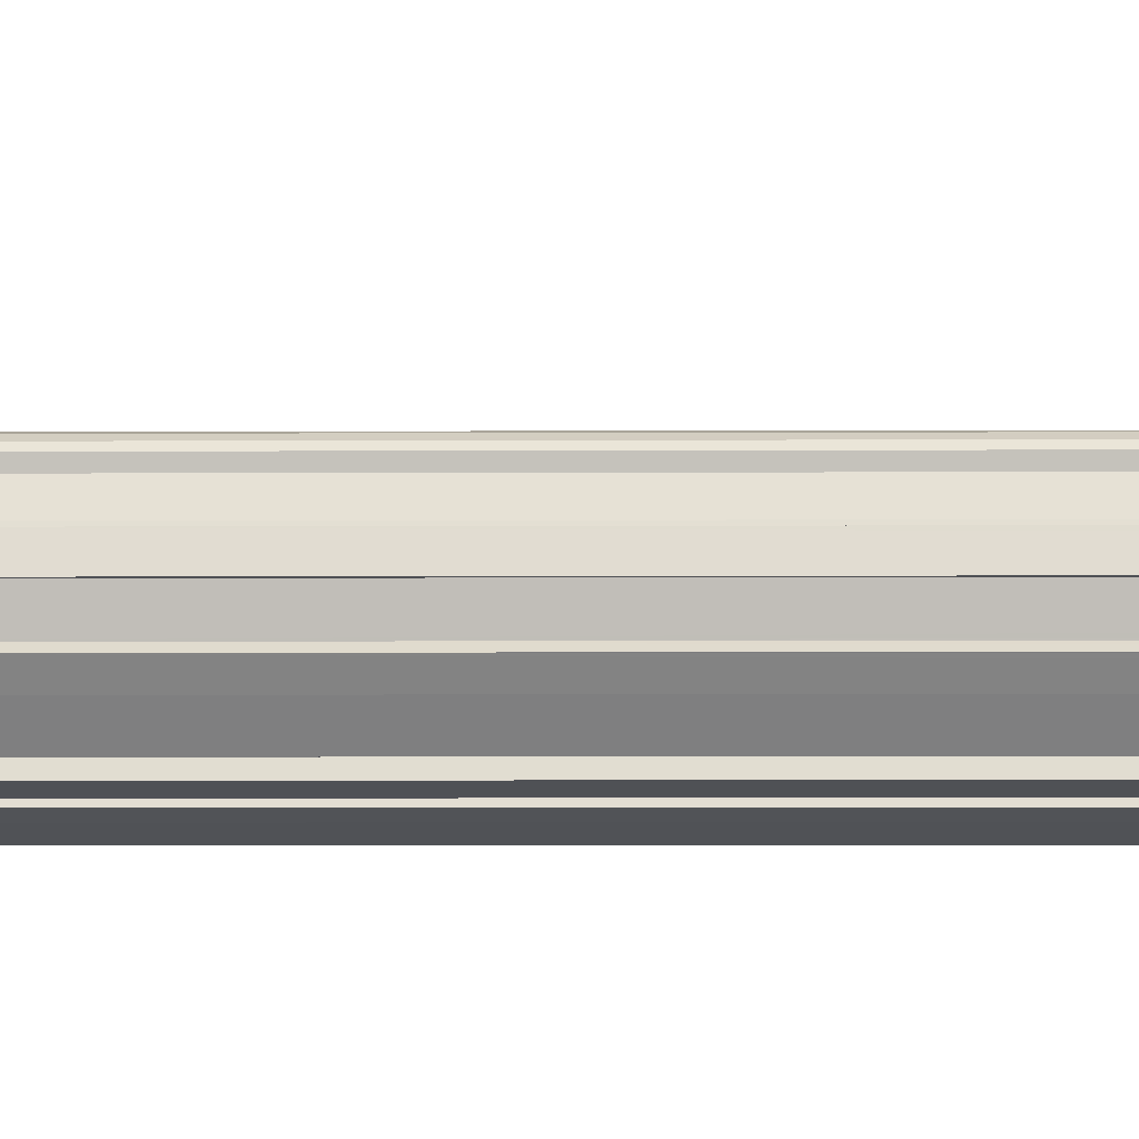
<metadata>
{"format":"obj","ext":"obj","renderer":"f3d","projection":"perspective","resolution":1024,"background":"white","views":[{"elev":-6.2,"azim":90.6,"up":"+Y"}]}
</metadata>
<code>
v -9582 -3.671e+04 30.35
v -9575 -3.671e+04 30.35
v -9576 -3.672e+04 30.35
v -9592 -3.671e+04 30.36
v -9590 -3.671e+04 30.36
v -9590 -3.672e+04 30.36
v -9572 -3.672e+04 30.34
v -9592 -3.672e+04 30.36
v -9597 -3.672e+04 30.36
v -9595 -3.672e+04 30.36
v -9599 -3.672e+04 30.36
v -9592 -3.674e+04 30.35
v -9593 -3.674e+04 30.35
v -9589 -3.673e+04 30.35
v -9596 -3.672e+04 30.36
v -9591 -3.673e+04 30.36
v -9576 -3.672e+04 30.35
v -9595 -3.672e+04 30.36
v -9601 -3.672e+04 30.36
v -9601 -3.672e+04 30.36
v -9601 -3.672e+04 30.36
v -9603 -3.672e+04 30.37
v -9602 -3.672e+04 30.37
v -9599 -3.674e+04 30.36
v -9607 -3.673e+04 30.37
v -9603 -3.674e+04 30.36
v -9603 -3.674e+04 30.36
v -9600 -3.674e+04 30.36
v -9594 -3.672e+04 30.36
v -9608 -3.673e+04 30.37
v -9608 -3.673e+04 30.37
v -9609 -3.673e+04 30.37
v -9610 -3.673e+04 30.37
v -9609 -3.674e+04 30.37
v -9610 -3.673e+04 30.37
v -9595 -3.672e+04 30.36
v -9598 -3.674e+04 30.36
v -9598 -3.674e+04 30.36
v -9612 -3.674e+04 30.37
v -9613 -3.674e+04 30.37
v -9611 -3.673e+04 30.37
v -9612 -3.673e+04 30.37
v -9601 -3.674e+04 30.36
v -9599 -3.674e+04 30.36
v -9593 -3.672e+04 30.36
v -9594 -3.672e+04 30.36
v -9611 -3.673e+04 30.37
v -9594 -3.672e+04 30.36
v -9611 -3.673e+04 30.37
v -9611 -3.673e+04 30.37
v -9594 -3.672e+04 30.36
v -9594 -3.672e+04 30.36
v -9593 -3.672e+04 30.36
v -9594 -3.672e+04 30.36
v -9594 -3.672e+04 111.5
v -9595 -3.672e+04 111.5
v -9595 -3.672e+04 111.5
v -9598 -3.672e+04 111.5
v -9600 -3.672e+04 111.5
v -9595 -3.672e+04 111.5
v -9601 -3.672e+04 111.5
v -9595 -3.672e+04 111.5
v -9595 -3.672e+04 111.5
v -9596 -3.672e+04 111.5
v -9597 -3.672e+04 111.5
v -9595 -3.672e+04 111.7
v -9594 -3.672e+04 111.7
v -9594 -3.672e+04 111.7
v -9595 -3.672e+04 111.7
v -9601 -3.672e+04 111.7
v -9601 -3.672e+04 111.7
v -9598 -3.672e+04 111.7
v -9598 -3.672e+04 111.7
v -9595 -3.672e+04 111.7
v -9595 -3.672e+04 111.7
v -9595 -3.672e+04 111.7
v -9597 -3.672e+04 111.7
v -9597 -3.672e+04 111.7
v -9595 -3.672e+04 111.7
v -9596 -3.672e+04 111.7
v -9596 -3.672e+04 111.7
v -9595 -3.672e+04 117.6
v -9595 -3.672e+04 117.6
v -9596 -3.672e+04 117.6
v -9594 -3.672e+04 117.6
v -9594 -3.672e+04 117.6
v -9594 -3.672e+04 117.6
v -9601 -3.672e+04 117.6
v -9601 -3.672e+04 117.6
v -9601 -3.672e+04 117.6
v -9601 -3.672e+04 117.6
v -9600 -3.672e+04 117.6
v -9594 -3.672e+04 117.6
v -9600 -3.672e+04 117.6
v -9600 -3.672e+04 117.6
v -9595 -3.672e+04 117.6
v -9601 -3.672e+04 117.6
v -9600 -3.672e+04 117.6
v -9600 -3.673e+04 117.4
v -9595 -3.672e+04 117.4
v -9600 -3.673e+04 117.4
v -9601 -3.672e+04 117.4
v -9600 -3.673e+04 117.4
v -9600 -3.672e+04 117.4
v -9600 -3.672e+04 117.4
v -9594 -3.672e+04 117.4
v -9595 -3.672e+04 117.4
v -9594 -3.672e+04 117.4
v -9595 -3.672e+04 117.4
v -9596 -3.672e+04 117.4
v -9601 -3.672e+04 117.4
v -9601 -3.672e+04 117.4
v -9601 -3.672e+04 117.4
v -9595 -3.673e+04 117.4
v -9599 -3.673e+04 117.4
v -9599 -3.673e+04 117.4
v -9599 -3.673e+04 117.4
v -9594 -3.673e+04 117.4
v -9594 -3.673e+04 117.4
v -9593 -3.673e+04 117.4
v -9594 -3.673e+04 117.4
v -9594 -3.673e+04 117.4
v -9594 -3.673e+04 117.6
v -9593 -3.673e+04 117.6
v -9593 -3.673e+04 117.6
v -9594 -3.673e+04 117.6
v -9595 -3.673e+04 117.4
v -9595 -3.673e+04 117.4
v -9597 -3.673e+04 117.4
v -9598 -3.673e+04 117.4
v -9597 -3.673e+04 117.4
v -9595 -3.673e+04 117.6
v -9597 -3.673e+04 117.6
v -9597 -3.673e+04 117.6
v -9595 -3.673e+04 117.6
v -9607 -3.673e+04 117.4
v -9609 -3.673e+04 117.4
v -9607 -3.673e+04 117.4
v -9610 -3.673e+04 117.4
v -9610 -3.673e+04 117.4
v -9609 -3.673e+04 117.6
v -9609 -3.673e+04 117.6
v -9610 -3.673e+04 117.6
v -9610 -3.673e+04 117.6
v -9610 -3.673e+04 117.6
v -9611 -3.673e+04 117.6
v -9602 -3.674e+04 117.4
v -9603 -3.673e+04 117.4
v -9603 -3.674e+04 117.4
v -9603 -3.674e+04 117.4
v -9609 -3.674e+04 117.4
v -9610 -3.673e+04 117.4
v -9603 -3.674e+04 117.6
v -9609 -3.674e+04 117.6
v -9609 -3.674e+04 117.6
v -9610 -3.673e+04 117.6
v -9603 -3.674e+04 117.6
v -9610 -3.673e+04 117.6
v -9608 -3.673e+04 117.4
v -9608 -3.673e+04 117.4
v -9608 -3.673e+04 117.4
v -9608 -3.673e+04 117.4
v -9604 -3.672e+04 117.6
v -9603 -3.672e+04 117.6
v -9603 -3.672e+04 117.6
v -9608 -3.673e+04 117.6
v -9608 -3.673e+04 117.6
v -9608 -3.673e+04 117.6
v -9608 -3.673e+04 117.6
v -9607 -3.673e+04 117.6
v -9607 -3.673e+04 117.6
v -9603 -3.672e+04 117.6
v -9604 -3.672e+04 117.6
v -9608 -3.673e+04 117.6
v -9606 -3.672e+04 117.6
v -9606 -3.672e+04 117.6
v -9603 -3.672e+04 117.4
v -9603 -3.672e+04 117.4
v -9602 -3.672e+04 117.4
v -9601 -3.673e+04 117.4
v -9604 -3.672e+04 117.4
v -9604 -3.673e+04 117.4
v -9604 -3.672e+04 117.4
v -9608 -3.673e+04 117.4
v -9605 -3.673e+04 117.4
v -9607 -3.673e+04 117.4
v -9605 -3.673e+04 117.4
v -9606 -3.672e+04 117.4
v -9599 -3.674e+04 117.4
v -9600 -3.673e+04 117.4
v -9599 -3.674e+04 117.4
v -9599 -3.674e+04 117.4
v -9601 -3.674e+04 117.4
v -9601 -3.674e+04 117.4
v -9602 -3.673e+04 117.4
v -9601 -3.674e+04 117.4
v -9600 -3.674e+04 117.6
v -9599 -3.674e+04 117.6
v -9599 -3.674e+04 117.6
v -9601 -3.674e+04 117.6
v -9600 -3.673e+04 118.1
v -9599 -3.673e+04 118.1
v -9595 -3.672e+04 118
v -9595 -3.672e+04 118
v -9593 -3.672e+04 118
v -9594 -3.673e+04 118
v -9594 -3.673e+04 118
v -9593 -3.673e+04 118
v -9607 -3.673e+04 118.1
v -9608 -3.673e+04 118.1
v -9610 -3.673e+04 118.1
v -9608 -3.673e+04 118.1
v -9608 -3.673e+04 118.1
v -9594 -3.673e+04 117.8
v -9595 -3.673e+04 117.8
v -9593 -3.673e+04 117.8
v -9598 -3.673e+04 117.8
v -9595 -3.673e+04 117.8
v -9599 -3.673e+04 117.8
v -9594 -3.673e+04 117.8
v -9603 -3.673e+04 117.8
v -9606 -3.673e+04 117.8
v -9603 -3.673e+04 117.8
v -9612 -3.674e+04 117.8
v -9611 -3.673e+04 117.8
v -9613 -3.674e+04 117.8
v -9607 -3.673e+04 117.8
v -9611 -3.673e+04 117.8
v -9612 -3.673e+04 117.8
v -9602 -3.673e+04 117.8
v -9602 -3.673e+04 117.8
v -9600 -3.673e+04 117.8
v -9600 -3.673e+04 117.8
v -9600 -3.673e+04 118.3
v -9599 -3.674e+04 118.3
v -9598 -3.673e+04 118.3
v -9599 -3.673e+04 118.3
v -9597 -3.673e+04 118.3
v -9597 -3.673e+04 118.3
v -9596 -3.674e+04 118.3
v -9599 -3.674e+04 118.3
v -9599 -3.674e+04 118.3
v -9600 -3.673e+04 118.3
v -9602 -3.672e+04 118.3
v -9601 -3.673e+04 118.3
v -9601 -3.672e+04 118.3
v -9603 -3.672e+04 118.3
v -9602 -3.672e+04 118.3
v -9600 -3.672e+04 118.3
v -9603 -3.673e+04 118
v -9601 -3.674e+04 118
v -9602 -3.673e+04 118
v -9600 -3.674e+04 118
v -9601 -3.674e+04 118
v -9603 -3.674e+04 118
v -9602 -3.674e+04 118
v -9603 -3.674e+04 118
v -9605 -3.673e+04 118
v -9604 -3.673e+04 118
v -9605 -3.673e+04 118
v -9604 -3.672e+04 118
v -9606 -3.672e+04 118
v -9604 -3.672e+04 118
v -9603 -3.672e+04 118
v -9593 -3.672e+04 33.39
v -9593 -3.673e+04 33.39
v -9592 -3.672e+04 33.39
v -9593 -3.673e+04 33.38
v -9591 -3.673e+04 33.38
v -9591 -3.673e+04 33.38
v -9589 -3.673e+04 33.38
v -9593 -3.673e+04 33.39
v -9593 -3.673e+04 33.39
v -9594 -3.673e+04 33.39
v -9592 -3.673e+04 33.38
v -9592 -3.674e+04 33.38
v -9593 -3.674e+04 33.38
v -9593 -3.673e+04 33.38
v -9593 -3.673e+04 33.38
v -9594 -3.673e+04 34.3
v -9593 -3.673e+04 34.3
v -9594 -3.673e+04 34.3
v -9593 -3.673e+04 34.3
v -9596 -3.674e+04 34.3
v -9592 -3.673e+04 34.3
v -9597 -3.673e+04 34.3
v -9593 -3.673e+04 34.3
v -9594 -3.673e+04 34.3
v -9597 -3.673e+04 34.3
v -9595 -3.673e+04 34.3
v -9593 -3.673e+04 34.55
v -9593 -3.673e+04 34.55
v -9593 -3.673e+04 34.55
v -9594 -3.673e+04 34.55
v -9594 -3.673e+04 34.55
v -9593 -3.673e+04 34.55
v -9593 -3.673e+04 34.55
v -9592 -3.673e+04 34.55
v -9593 -3.673e+04 34.55
v -9592 -3.673e+04 34.55
v -9598 -3.674e+04 34.55
v -9598 -3.674e+04 34.55
v -9596 -3.674e+04 34.55
v -9596 -3.674e+04 34.55
v -9586 -3.672e+04 38.42
v -9586 -3.672e+04 38.42
v -9586 -3.672e+04 38.42
v -9586 -3.672e+04 38.42
v -9593 -3.672e+04 38.43
v -9591 -3.673e+04 38.42
v -9591 -3.673e+04 38.42
v -9591 -3.672e+04 38.43
v -9593 -3.672e+04 38.43
v -9591 -3.672e+04 38.43
v -9586 -3.672e+04 38.17
v -9591 -3.672e+04 38.18
v -9586 -3.672e+04 38.17
v -9593 -3.672e+04 38.18
v -9582 -3.672e+04 38.17
v -9581 -3.672e+04 38.17
v -9591 -3.673e+04 38.17
v -9578 -3.672e+04 38.17
v -9580 -3.672e+04 38.17
v -9576 -3.672e+04 38.16
v -9580 -3.672e+04 38.17
v -9577 -3.672e+04 38.42
v -9578 -3.672e+04 38.42
v -9576 -3.672e+04 38.41
v -9576 -3.672e+04 38.41
v -9582 -3.672e+04 38.42
v -9581 -3.672e+04 38.42
v -9581 -3.672e+04 38.42
v -9580 -3.672e+04 38.42
v -9580 -3.672e+04 38.42
v -9580 -3.672e+04 38.42
v -9581 -3.672e+04 38.42
v -9580 -3.672e+04 38.42
v -9580 -3.672e+04 37.73
v -9581 -3.672e+04 37.73
v -9579 -3.672e+04 37.73
v -9581 -3.672e+04 37.73
v -9582 -3.672e+04 37.73
v -9577 -3.672e+04 35.05
v -9576 -3.672e+04 35.04
v -9573 -3.672e+04 35.04
v -9575 -3.671e+04 35.05
v -9593 -3.672e+04 35.06
v -9594 -3.672e+04 35.06
v -9594 -3.672e+04 35.06
v -9591 -3.672e+04 35.06
v -9591 -3.672e+04 35.06
v -9590 -3.672e+04 35.06
v -9580 -3.672e+04 35.05
v -9582 -3.671e+04 35.05
v -9591 -3.672e+04 35.06
v -9586 -3.672e+04 35.05
v -9581 -3.672e+04 35.05
v -9580 -3.672e+04 35.05
v -9581 -3.672e+04 35.05
v -9582 -3.672e+04 35.05
v -9586 -3.672e+04 35.05
v -9580 -3.672e+04 35.05
v -9579 -3.672e+04 35.05
v -9573 -3.672e+04 35.29
v -9576 -3.672e+04 35.29
v -9572 -3.672e+04 35.29
v -9575 -3.671e+04 35.3
v -9575 -3.671e+04 35.3
v -9593 -3.672e+04 35.31
v -9594 -3.672e+04 35.31
v -9594 -3.672e+04 35.31
v -9594 -3.672e+04 35.31
v -9591 -3.672e+04 35.31
v -9590 -3.671e+04 35.31
v -9592 -3.672e+04 35.31
v -9582 -3.671e+04 35.3
v -9576 -3.672e+04 35.29
v -9591 -3.672e+04 35.31
v -9590 -3.672e+04 35.31
v -9582 -3.671e+04 35.3
v -9593 -3.672e+04 35.31
v -9593 -3.672e+04 35.31
v -9590 -3.672e+04 35.31
v -9594 -3.672e+04 35.31
v -9599 -3.673e+04 118.6
v -9600 -3.673e+04 118.6
v -9607 -3.673e+04 118.7
v -9606 -3.673e+04 118.6
v -9598 -3.673e+04 118.9
v -9600 -3.673e+04 118.9
v -9600 -3.673e+04 118.9
v -9608 -3.673e+04 118.9
v -9606 -3.673e+04 118.9
v -9606 -3.673e+04 118.9
v -9599 -3.673e+04 118.9
v -9607 -3.673e+04 118.9
f 1 2 3
f 4 5 6
f 2 7 3
f 8 6 1
f 9 10 11
f 12 13 14
f 9 15 10
f 16 3 17
f 13 16 14
f 15 18 10
f 19 20 21
f 10 19 11
f 20 22 23
f 24 25 22
f 26 27 28
f 6 29 4
f 24 30 25
f 31 30 32
f 31 32 33
f 34 35 27
f 10 18 36
f 37 38 13
f 39 40 41
f 41 40 42
f 28 27 43
f 44 24 38
f 45 46 29
f 24 43 30
f 35 41 47
f 10 48 19
f 41 42 47
f 49 32 50
f 51 48 52
f 50 35 47
f 8 45 6
f 8 16 53
f 54 53 51
f 8 1 3
f 3 16 8
f 38 16 13
f 19 22 20
f 53 24 22
f 6 45 29
f 30 27 32
f 32 27 35
f 30 43 27
f 24 16 38
f 48 22 19
f 32 35 50
f 48 51 22
f 53 16 24
f 51 53 22
f 55 56 57
f 58 59 60
f 60 57 56
f 61 59 58
f 60 56 62
f 60 62 63
f 64 60 63
f 65 58 60
f 64 65 60
f 66 67 68
f 69 67 66
f 70 71 72
f 70 72 73
f 74 75 76
f 66 75 74
f 72 77 78
f 78 73 72
f 79 76 80
f 81 78 77
f 78 81 80
f 79 80 81
f 69 66 74
f 74 76 79
f 82 83 84
f 85 82 86
f 86 87 85
f 88 89 90
f 88 91 92
f 84 83 92
f 93 87 86
f 92 94 95
f 96 86 82
f 84 96 82
f 95 84 92
f 90 89 97
f 98 94 92
f 91 98 92
f 88 90 91
f 99 100 101
f 102 103 101
f 102 104 105
f 106 107 108
f 107 109 108
f 101 100 109
f 104 109 110
f 110 109 107
f 104 102 101
f 104 101 109
f 111 112 113
f 114 115 116
f 114 117 115
f 117 118 119
f 120 121 122
f 114 121 117
f 118 121 120
f 117 121 118
f 123 124 125
f 123 126 124
f 127 128 129
f 129 130 131
f 129 128 130
f 132 133 134
f 135 132 134
f 136 137 138
f 137 139 138
f 139 140 138
f 141 142 143
f 144 143 145
f 145 143 146
f 143 142 146
f 147 148 149
f 150 149 151
f 151 149 152
f 149 148 152
f 153 154 155
f 155 154 156
f 153 157 154
f 156 154 158
f 159 160 161
f 159 162 160
f 163 164 165
f 166 167 168
f 167 169 168
f 166 170 171
f 165 172 173
f 173 172 171
f 166 168 174
f 163 165 173
f 170 175 176
f 166 174 170
f 176 173 171
f 170 176 171
f 177 178 179
f 179 178 180
f 177 181 178
f 182 180 183
f 180 178 183
f 184 185 186
f 186 187 188
f 186 185 187
f 189 190 191
f 192 191 193
f 194 192 193
f 191 190 195
f 193 195 196
f 193 191 195
f 197 198 199
f 200 197 199
f 201 202 203
f 204 203 205
f 206 207 208
f 203 202 206
f 203 208 205
f 203 206 208
f 209 210 211
f 211 210 212
f 213 210 209
f 214 215 216
f 217 218 219
f 219 218 215
f 216 215 220
f 215 218 220
f 221 222 223
f 224 225 226
f 222 225 223
f 227 228 222
f 226 225 229
f 225 228 229
f 222 228 225
f 230 231 232
f 233 230 232
f 234 235 236
f 237 236 238
f 239 238 240
f 235 241 242
f 240 238 242
f 236 235 238
f 238 235 242
f 243 244 245
f 246 247 244
f 248 247 246
f 249 248 246
f 244 243 246
f 250 251 252
f 253 254 251
f 255 253 256
f 257 255 256
f 251 250 256
f 256 253 251
f 258 259 260
f 260 261 262
f 262 261 263
f 261 264 263
f 259 261 260
f 265 266 267
f 268 269 270
f 270 267 266
f 271 269 268
f 272 273 274
f 271 275 276
f 276 275 277
f 270 266 273
f 275 271 278
f 279 268 272
f 278 271 268
f 268 270 272
f 272 270 273
f 280 281 282
f 280 283 281
f 284 285 286
f 285 287 288
f 289 286 290
f 286 288 290
f 285 288 286
f 291 292 293
f 294 291 295
f 292 296 293
f 295 291 293
f 297 298 299
f 298 300 299
f 301 302 303
f 302 300 303
f 304 303 298
f 303 300 298
f 305 306 307
f 308 305 307
f 309 310 311
f 306 312 307
f 313 309 311
f 309 314 312
f 314 309 313
f 307 312 314
f 315 316 317
f 316 318 317
f 319 317 320
f 317 318 321
f 322 323 324
f 324 320 321
f 325 320 323
f 320 317 321
f 324 323 320
f 326 327 328
f 328 327 329
f 305 330 331
f 308 330 305
f 330 332 331
f 333 334 332
f 335 334 333
f 326 335 327
f 336 332 330
f 327 335 337
f 333 332 336
f 337 335 333
f 329 311 310
f 328 329 310
f 338 339 340
f 340 339 341
f 342 339 338
f 343 344 345
f 345 346 343
f 347 348 349
f 350 351 352
f 353 346 354
f 351 348 355
f 354 352 356
f 355 348 347
f 357 358 359
f 356 352 355
f 360 356 361
f 362 363 358
f 362 343 363
f 360 353 354
f 363 343 353
f 358 363 359
f 343 346 353
f 352 351 355
f 360 354 356
f 364 365 366
f 367 368 366
f 369 370 371
f 370 372 371
f 373 374 375
f 367 376 368
f 364 377 365
f 378 375 372
f 379 374 373
f 376 379 380
f 381 382 370
f 369 381 370
f 380 379 383
f 378 372 384
f 384 372 370
f 380 368 376
f 373 375 378
f 383 379 373
f 368 364 366
f 385 386 387
f 388 385 387
f 389 390 391
f 392 393 394
f 392 391 390
f 389 391 395
f 396 392 394
f 391 392 396
f 394 393 389
f 395 394 389
f 61 58 72
f 71 61 72
f 77 58 65
f 77 72 58
f 81 65 64
f 81 77 65
f 79 64 63
f 79 81 64
f 74 63 62
f 74 79 63
f 69 74 62
f 56 69 62
f 67 69 56
f 55 67 56
f 19 73 11
f 19 70 73
f 78 9 11
f 73 78 11
f 80 15 9
f 78 80 9
f 76 18 15
f 80 76 15
f 75 36 18
f 76 75 18
f 36 66 10
f 36 75 66
f 68 10 66
f 68 48 10
f 71 92 59
f 92 71 88
f 88 70 21
f 61 71 59
f 21 70 19
f 71 70 88
f 20 88 21
f 20 89 88
f 55 57 67
f 48 68 52
f 57 82 67
f 52 68 85
f 67 82 85
f 68 67 85
f 87 52 85
f 87 51 52
f 83 59 92
f 83 60 59
f 82 60 83
f 82 57 60
f 105 104 95
f 94 105 95
f 84 95 104
f 110 84 104
f 96 110 107
f 96 84 110
f 86 107 106
f 86 96 107
f 93 86 106
f 108 93 106
f 111 113 90
f 97 111 90
f 91 90 113
f 112 91 113
f 123 125 120
f 122 123 120
f 280 294 126
f 126 295 124
f 124 295 273
f 280 282 294
f 295 274 273
f 294 295 126
f 132 129 133
f 132 127 129
f 289 135 134
f 289 290 135
f 144 139 143
f 144 140 139
f 141 143 139
f 137 141 139
f 145 146 49
f 50 145 49
f 142 49 146
f 142 32 49
f 157 151 154
f 157 150 151
f 152 154 151
f 152 158 154
f 153 155 34
f 27 153 34
f 35 34 155
f 156 35 155
f 159 161 169
f 167 159 169
f 181 177 164
f 163 181 164
f 170 184 186
f 170 174 184
f 175 170 186
f 188 175 186
f 30 171 25
f 30 166 171
f 172 22 25
f 171 172 25
f 194 199 192
f 194 200 199
f 43 24 198
f 197 43 198
f 108 109 93
f 51 87 54
f 109 204 93
f 54 87 205
f 93 204 205
f 87 93 205
f 208 265 205
f 205 265 54
f 208 266 265
f 54 265 53
f 207 118 125
f 207 125 208
f 124 266 208
f 125 118 120
f 124 273 266
f 125 124 208
f 207 206 119
f 118 207 119
f 117 206 202
f 117 119 206
f 99 203 100
f 99 201 203
f 203 204 109
f 100 203 109
f 32 142 33
f 33 142 211
f 211 141 209
f 141 137 136
f 141 136 209
f 142 141 211
f 212 31 33
f 211 212 33
f 167 210 162
f 210 166 212
f 212 166 31
f 159 167 162
f 31 166 30
f 210 167 166
f 162 210 213
f 160 162 213
f 116 215 114
f 116 219 215
f 218 128 132
f 218 132 220
f 220 135 288
f 128 127 132
f 135 290 288
f 220 132 135
f 278 268 299
f 268 216 299
f 287 297 288
f 288 297 220
f 297 216 220
f 299 216 297
f 130 218 217
f 130 128 218
f 114 214 121
f 114 215 214
f 283 280 292
f 279 296 268
f 268 296 216
f 123 122 121
f 123 121 214
f 292 126 296
f 216 126 214
f 280 126 292
f 126 123 214
f 296 126 216
f 50 47 145
f 140 144 138
f 138 144 227
f 47 228 145
f 228 227 144
f 228 144 145
f 41 35 156
f 41 156 225
f 225 158 223
f 152 148 158
f 158 148 223
f 156 158 225
f 225 39 41
f 225 224 39
f 224 40 39
f 224 226 40
f 229 42 40
f 226 229 40
f 42 228 47
f 42 229 228
f 232 231 195
f 190 232 195
f 20 23 89
f 98 91 249
f 23 248 89
f 111 91 112
f 248 249 97
f 248 97 89
f 111 97 91
f 91 97 249
f 199 241 191
f 241 199 242
f 242 198 44
f 192 199 191
f 44 198 24
f 199 198 242
f 303 240 301
f 38 301 44
f 44 301 242
f 301 240 242
f 23 22 172
f 23 172 248
f 172 247 248
f 172 165 247
f 94 246 102
f 102 105 94
f 249 246 94
f 98 249 94
f 243 102 246
f 243 103 102
f 217 238 131
f 131 130 217
f 237 238 217
f 115 237 219
f 116 115 219
f 219 237 217
f 238 133 131
f 238 239 134
f 131 133 129
f 134 286 289
f 134 239 286
f 133 238 134
f 284 286 304
f 303 304 240
f 240 304 239
f 304 286 239
f 191 235 189
f 191 241 235
f 179 245 244
f 179 180 245
f 234 232 235
f 235 232 189
f 234 233 232
f 189 232 190
f 177 179 164
f 179 244 164
f 164 247 165
f 164 244 247
f 153 27 26
f 26 255 153
f 150 157 149
f 149 157 257
f 153 255 257
f 157 153 257
f 197 28 43
f 28 197 253
f 193 254 200
f 194 193 200
f 254 253 197
f 254 197 200
f 253 26 28
f 253 255 26
f 183 261 259
f 182 183 259
f 230 252 231
f 195 231 196
f 196 231 251
f 231 252 251
f 196 254 193
f 196 251 254
f 149 256 147
f 149 257 256
f 258 260 187
f 185 258 187
f 250 223 256
f 256 223 147
f 250 221 223
f 147 223 148
f 188 187 175
f 187 260 175
f 175 262 176
f 175 260 262
f 176 262 263
f 173 176 263
f 163 264 178
f 178 181 163
f 263 264 163
f 173 263 163
f 183 178 264
f 261 183 264
f 271 12 14
f 271 276 12
f 13 12 276
f 277 13 276
f 267 8 53
f 265 267 53
f 16 271 14
f 16 269 271
f 275 300 277
f 13 277 37
f 37 277 302
f 277 300 302
f 38 37 302
f 301 38 302
f 274 295 293
f 272 274 293
f 272 293 296
f 279 272 296
f 278 299 300
f 275 278 300
f 282 281 291
f 294 282 291
f 292 291 281
f 283 292 281
f 287 285 298
f 297 287 298
f 284 298 285
f 284 304 298
f 269 328 310
f 310 270 269
f 17 328 269
f 16 17 269
f 3 365 17
f 17 365 328
f 328 377 326
f 377 344 343
f 377 343 326
f 328 365 377
f 310 309 267
f 270 310 267
f 309 381 369
f 8 267 45
f 267 369 45
f 309 369 267
f 381 309 382
f 309 312 382
f 382 355 347
f 382 312 355
f 306 356 355
f 312 306 355
f 356 305 361
f 356 306 305
f 331 339 342
f 331 342 305
f 342 361 305
f 342 360 361
f 357 341 332
f 332 341 331
f 357 359 341
f 331 341 339
f 357 334 358
f 357 332 334
f 358 335 362
f 358 334 335
f 362 326 343
f 362 335 326
f 318 311 321
f 318 313 311
f 314 318 316
f 314 313 318
f 307 316 315
f 307 314 316
f 308 315 317
f 308 307 315
f 330 317 319
f 330 308 317
f 336 319 320
f 336 330 319
f 333 320 325
f 333 336 320
f 337 325 323
f 337 333 325
f 327 323 322
f 327 337 323
f 329 322 324
f 329 327 322
f 321 329 324
f 321 311 329
f 338 353 360
f 342 338 360
f 340 353 338
f 340 363 353
f 359 363 340
f 341 359 340
f 368 354 346
f 368 380 354
f 364 346 345
f 364 368 346
f 344 364 345
f 344 377 364
f 382 349 370
f 382 347 349
f 370 349 348
f 384 370 348
f 378 348 351
f 378 384 348
f 373 351 350
f 373 378 351
f 383 373 350
f 352 383 350
f 380 383 352
f 354 380 352
f 366 7 2
f 367 366 2
f 3 7 366
f 365 3 366
f 367 2 1
f 376 367 1
f 369 46 45
f 369 371 46
f 371 29 46
f 371 372 29
f 375 4 29
f 372 375 29
f 374 5 4
f 375 374 4
f 5 379 6
f 5 374 379
f 6 376 1
f 6 379 376
f 168 392 174
f 185 184 174
f 259 392 390
f 180 182 259
f 101 243 390
f 185 174 258
f 258 392 259
f 103 243 101
f 180 259 245
f 243 245 390
f 174 392 258
f 245 259 390
f 394 388 387
f 396 394 387
f 391 387 386
f 391 396 387
f 395 386 385
f 395 391 386
f 395 385 388
f 394 395 388
f 202 115 117
f 99 101 201
f 202 237 115
f 236 237 389
f 101 390 201
f 390 202 201
f 390 389 237
f 237 202 390
f 233 252 230
f 250 222 221
f 252 393 250
f 393 222 250
f 236 389 234
f 252 233 234
f 252 389 393
f 234 389 252
f 222 393 227
f 136 138 227
f 209 393 392
f 136 227 209
f 161 160 169
f 168 213 392
f 213 209 392
f 169 160 213
f 169 213 168
f 227 393 209

</code>
